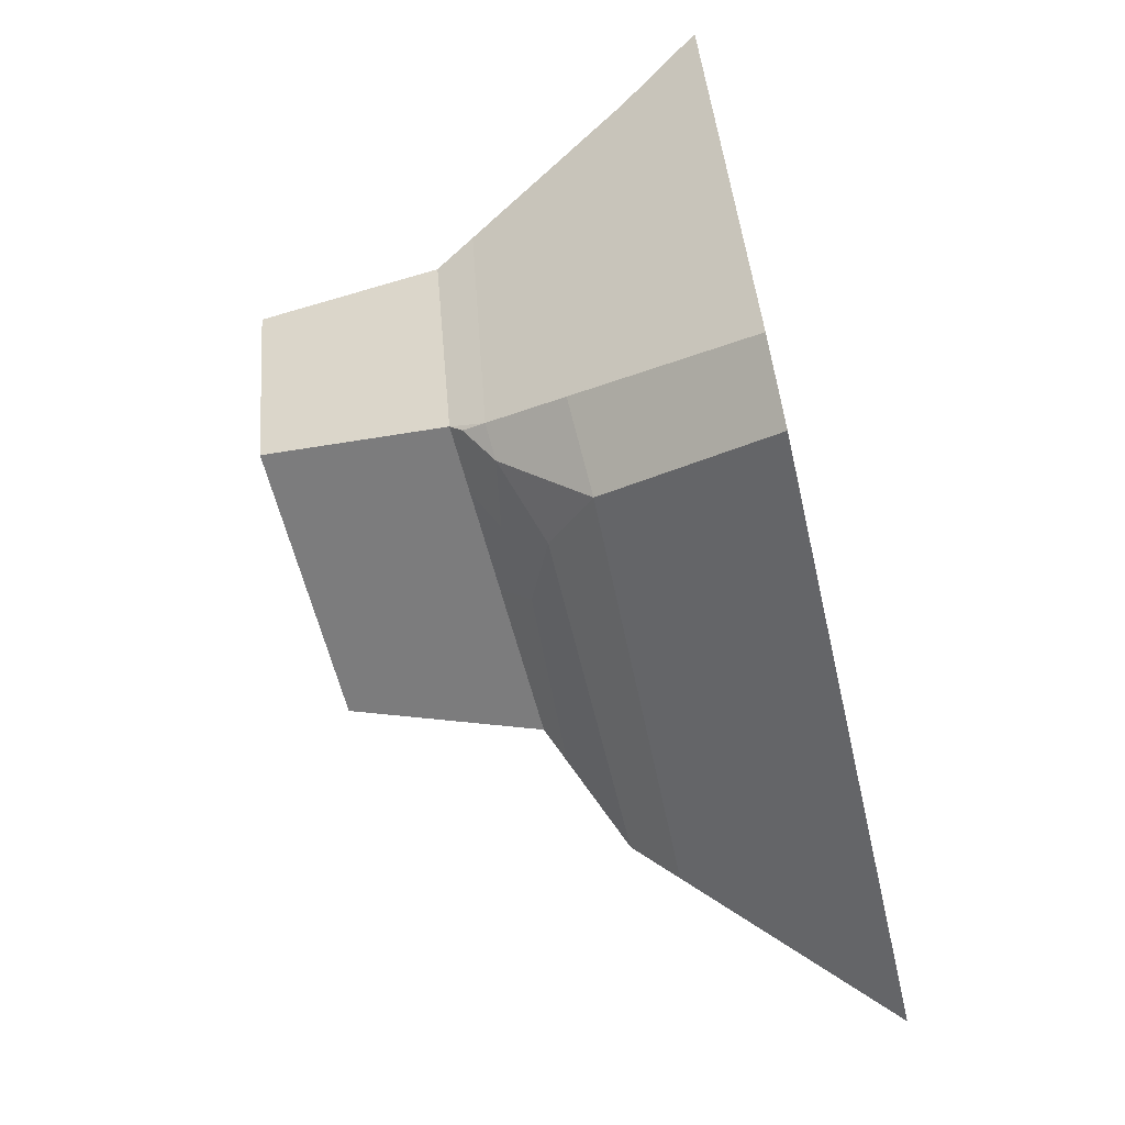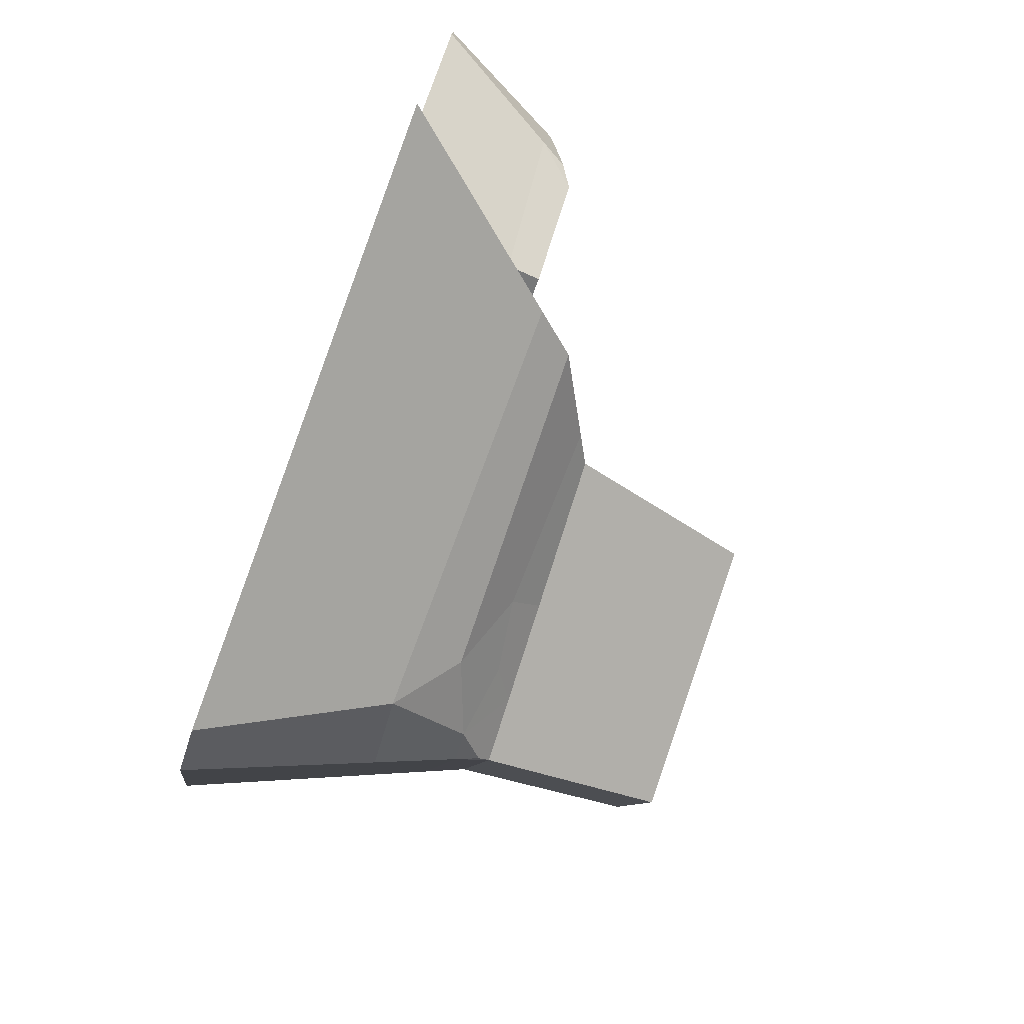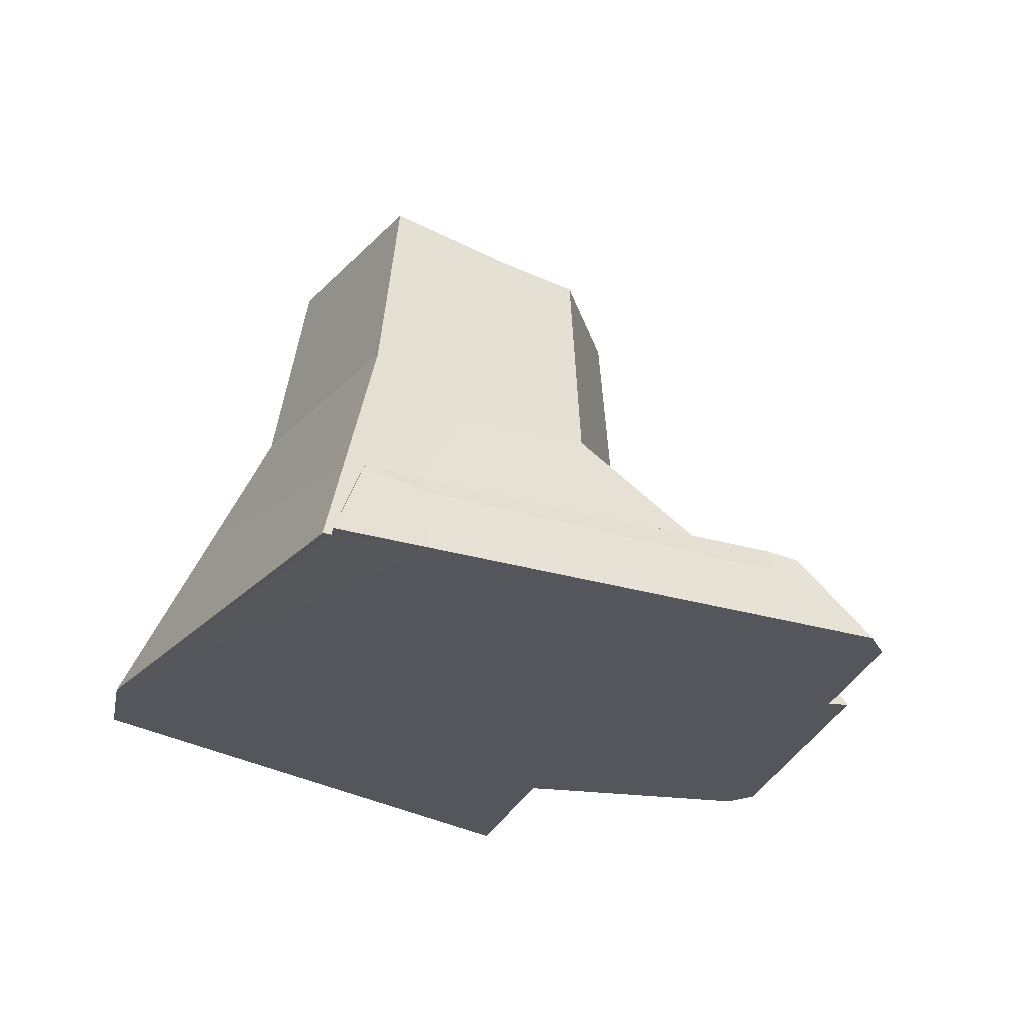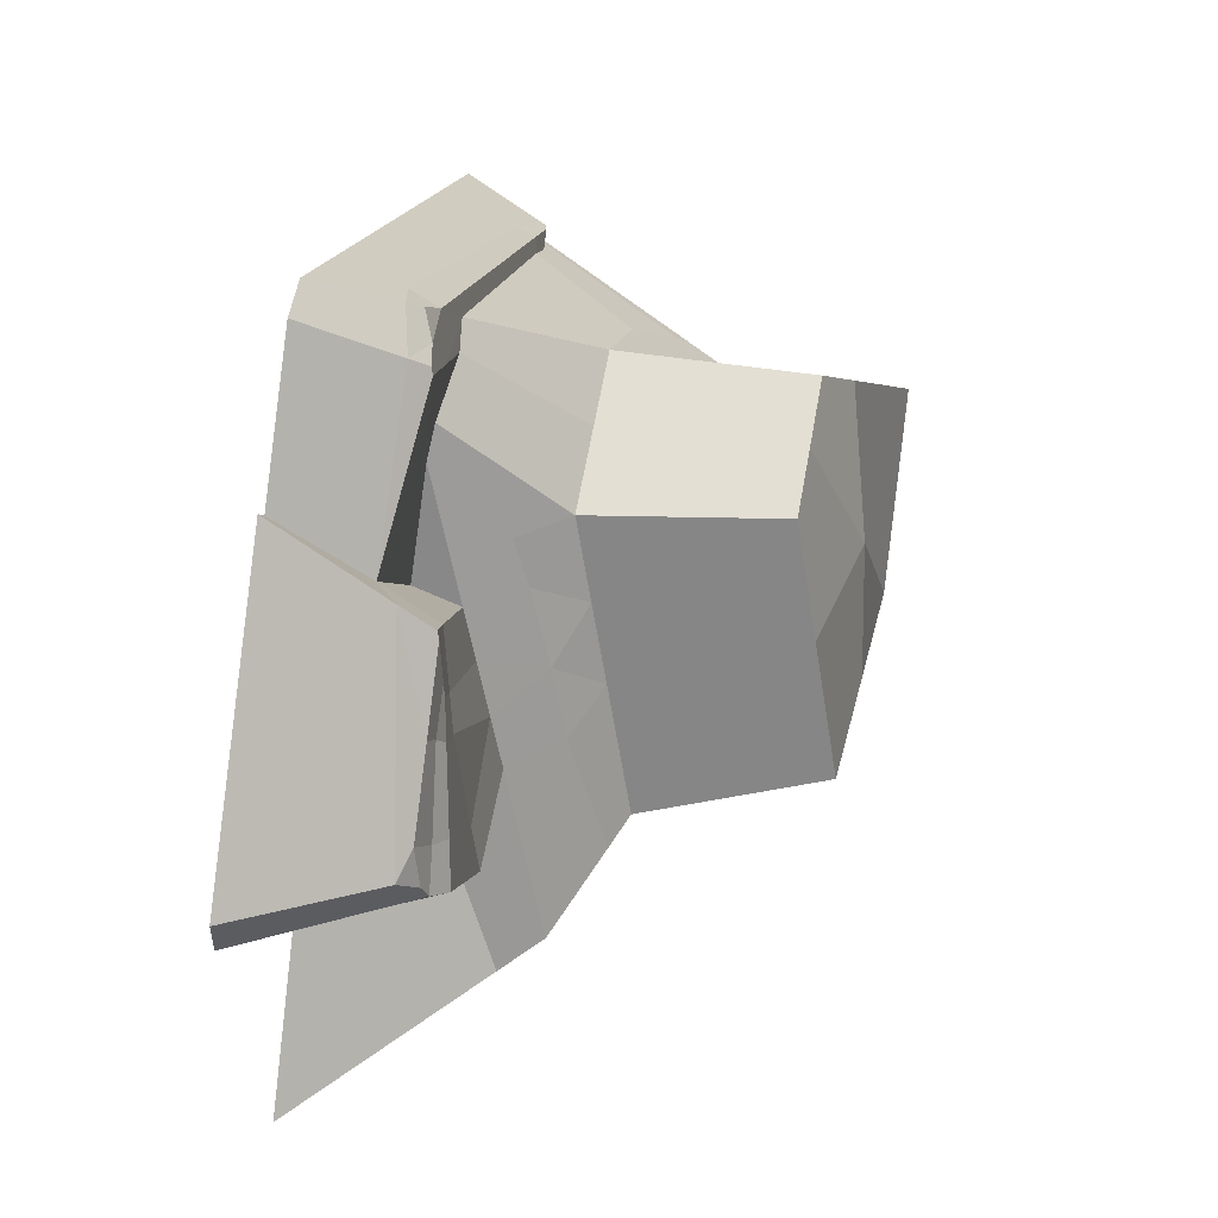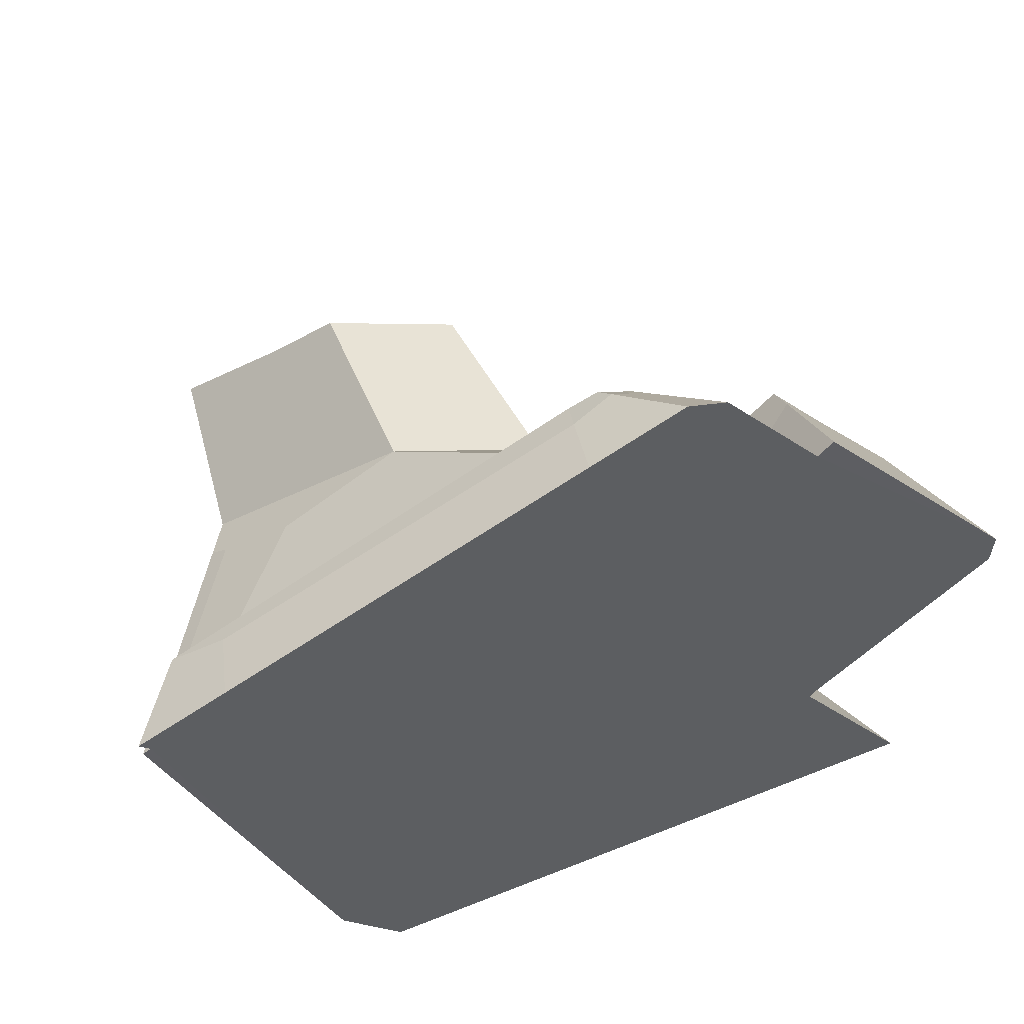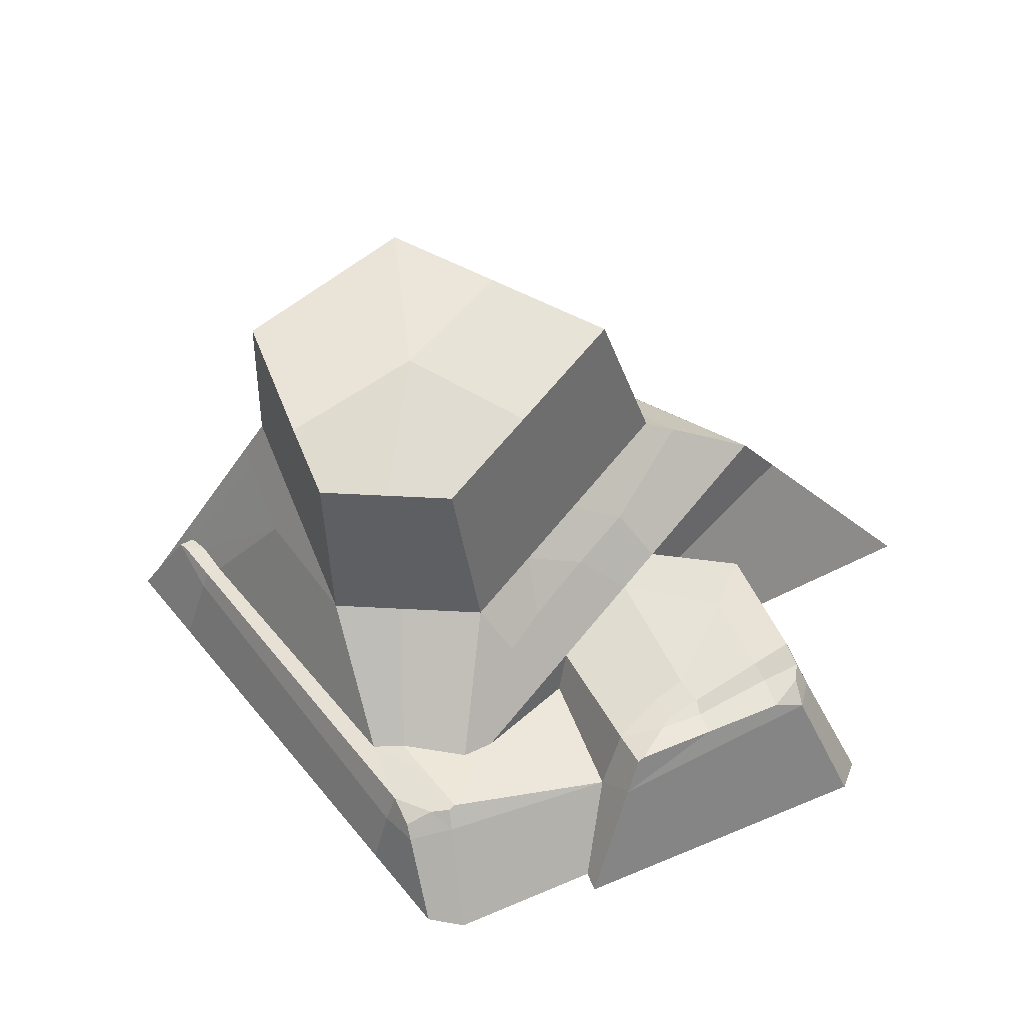
<metadata>
{"format":"obj","ext":"obj","renderer":"f3d","projection":"perspective","resolution":1024,"background":"white","views":[{"elev":-69.7,"azim":-77.2,"up":"+Z"},{"elev":-78.7,"azim":69.8,"up":"+Z"},{"elev":-26.2,"azim":-53.8,"up":"+Y"},{"elev":45.0,"azim":101.2,"up":"+Z"},{"elev":52.8,"azim":-19.4,"up":"+Z"},{"elev":50.8,"azim":24.7,"up":"+Y"}]}
</metadata>
<code>
o STONE-3-LOW
v -4.218 -0.711 3.444
v 0.8991 -0.7104 6.145
v -3.988 0.3587 3.105
v -4.595 0.6208 2.651
v -5.487 -0.711 2.774
v -4.701 0.6005 2.622
v -5.332 -0.706 2.618
v -4.566 0.5865 2.422
v -5.451 -0.711 2.559
v -4.741 0.6606 2.248
v -2.999 -0.711 -3.858
v -2.379 1.806 -2.588
v -2.085 -0.711 -4.855
v -1.268 1.722 -3.309
v 6.537 -0.711 -3.645
v 4.445 1.812 -2.493
v 4.809 -0.711 -1.315
v 3.242 0.6063 -0.07146
v 4.883 -0.711 -1.218
v 4.691 1.227 -0.442
v 7.496 -0.7105 1.138
v 6.473 1.135 1.161
v 7.528 -0.7098 1.625
v 6.57 1.217 1.675
v 4.449 -0.711 5.213
v 4.548 0.8656 4.184
v 4.23 -0.7154 4.989
v 4.014 0.4753 3.961
v 2.783 -0.711 6.703
v 2.163 0.4809 5.8
v 2.219 -0.711 6.842
v 1.597 0.3314 6.165
v -3.926 0.6208 3.012
v 1.031 0.2097 5.907
v 1.117 0.6209 5.736
v 1.482 0.5243 6.04
v 1.772 0.6771 5.749
v 2.037 0.7245 5.615
v 2.085 0.7466 5.515
v -4.244 0.6592 2.562
v -3.78 0.6549 2.843
v 0.3717 0.6732 5.023
v 1.449 0.744 5.172
v 0.8283 0.7414 4.838
v -3.612 2.841 1.754
v -2.106 2.914 -2.03
v -3.32 3.403 1.627
v -2.057 3.403 -1.68
v -0.5688 2.451 -2.626
v -2.027 3.235 -1.868
v -1.656 2.877 -2.241
v 3.981 2.374 -2.236
v 3.265 1.709 0.1533
v 4.643 1.713 -0.2473
v 5.989 1.713 0.9678
v 6.257 1.526 1.166
v 6.339 1.452 1.401
v 6.207 1.365 1.948
v 5.396 1.365 2.892
v 4.577 1.334 3.878
v 4.625 1.365 3.792
v 4.119 1.275 3.517
v 2.615 0.4597 2.547
v 2.622 1.11 2.302
v 2.075 0.6015 4.127
v -3.43 2.698 1.942
v 1.801 0.6617 4.536
v -1.847 5.333 2.929
v -2.588 2.236 2.706
v -2.502 3.016 2.336
v -0.9009 2.257 3.723
v 0.1314 2.257 3.32
v 1.313 2.257 2.859
v 1.892 1.588 2.874
v 2.494 0.991 2.729
v 5.879 1.489 1.648
v 5.639 1.632 1.51
v 5.149 1.403 2.661
v 5.014 1.486 2.478
v 4.699 1.405 3.159
v 4.728 1.42 2.92
v 2.832 1.305 1.602
v 4.389 1.383 2.67
v 4.64 1.472 2.225
v 4.667 1.633 0.6142
v 3.055 1.512 0.8575
v 2.04 1.831 2.211
v 2.477 3.217 -1.288
v 2.344 2.148 1.139
v 1.64 2.526 1.697
v 0.3577 2.887 -1.972
v 1.953 2.785 0.5794
v 2.634 2.4 0.1572
v 2.883 2.99 -1.543
v 0.3177 3.307 -1.475
v -0.6722 3.046 -1.917
v -1.114 3.365 -1.599
v -1.034 4.988 3.632
v -3.118 5.975 1.827
v -0.06237 4.988 3.253
v 0.873 4.988 2.888
v 1.335 5.368 1.243
v 1.875 5.814 -0.6839
v -0.1784 5.898 -0.8618
v -0.6771 5.738 1.166
v -2.03 5.975 -1.022
f 1 2 34 3
f 1 3 6 5
f 5 6 8 7
f 7 8 10 9
f 9 10 12 11
f 11 12 14 13
f 13 14 16 15
f 15 16 18 17
f 17 18 20 19
f 19 20 22 21
f 21 22 24 23
f 23 24 26 25
f 25 26 28 27
f 27 28 30 29
f 29 30 32 31
f 31 32 34 2
f 6 3 33 4
f 3 34 35 33
f 34 32 36 35
f 32 30 37 36
f 37 30 38
f 36 37 35
f 30 28 39 38
f 6 4 40 8
f 4 33 41 40
f 33 35 42 41
f 38 39 43 37
f 37 43 42 35
f 42 43 44
f 12 10 45 46
f 46 45 47 48
f 12 46 51 14
f 51 46 50
f 46 48 50
f 14 51 49
f 14 49 52 16
f 16 52 53 18
f 18 53 54 20
f 20 54 55 22
f 24 22 56 57
f 22 55 56
f 24 57 58
f 24 58 59 26
f 26 59 61 60
f 26 60 62 28
f 28 62 64 63
f 28 63 65 39
f 39 65 67 43
f 43 67 44
f 10 8 66 45
f 45 66 70 47
f 8 40 69 66
f 40 41 69
f 66 69 70
f 41 42 71 69
f 69 71 70
f 42 44 72 71
f 44 67 73 72
f 67 65 74 73
f 65 63 75
f 63 64 75
f 65 75 74
f 57 56 76 58
f 56 55 77 76
f 58 76 78 59
f 76 77 79 78
f 59 78 80 61
f 78 79 81 80
f 62 60 61 80
f 80 81 83 62
f 62 83 82 64
f 81 79 84 83
f 55 54 85 77
f 77 85 84 79
f 83 84 86 82
f 84 85 86
f 54 53 86 85
f 75 64 87 74
f 74 87 90 73
f 64 82 89 87
f 87 89 90
f 82 86 89
f 89 92 90
f 86 53 93 89
f 89 93 92
f 53 52 94 93
f 93 94 88 92
f 52 49 91 94
f 94 91 95 88
f 49 51 96 91
f 91 96 97 95
f 96 51 97
f 50 48 97 51
f 70 71 98 68
f 70 68 99 47
f 71 72 100 98
f 72 73 101 100
f 73 90 102 101
f 90 92 102
f 92 88 103 102
f 88 95 104 103
f 95 97 104
f 97 48 106 104
f 48 47 99 106
f 101 102 105 100
f 98 100 105 68
f 99 68 105 106
f 103 104 105 102
f 104 106 105
f 23 27 19
f 2 1 17
f 1 5 7
f 7 9 11
f 1 7 11
f 29 31 2
f 23 25 27
f 27 29 2
f 1 11 17
f 2 17 19
f 11 13 17
f 13 15 17
f 27 2 19
f 21 23 19

</code>
